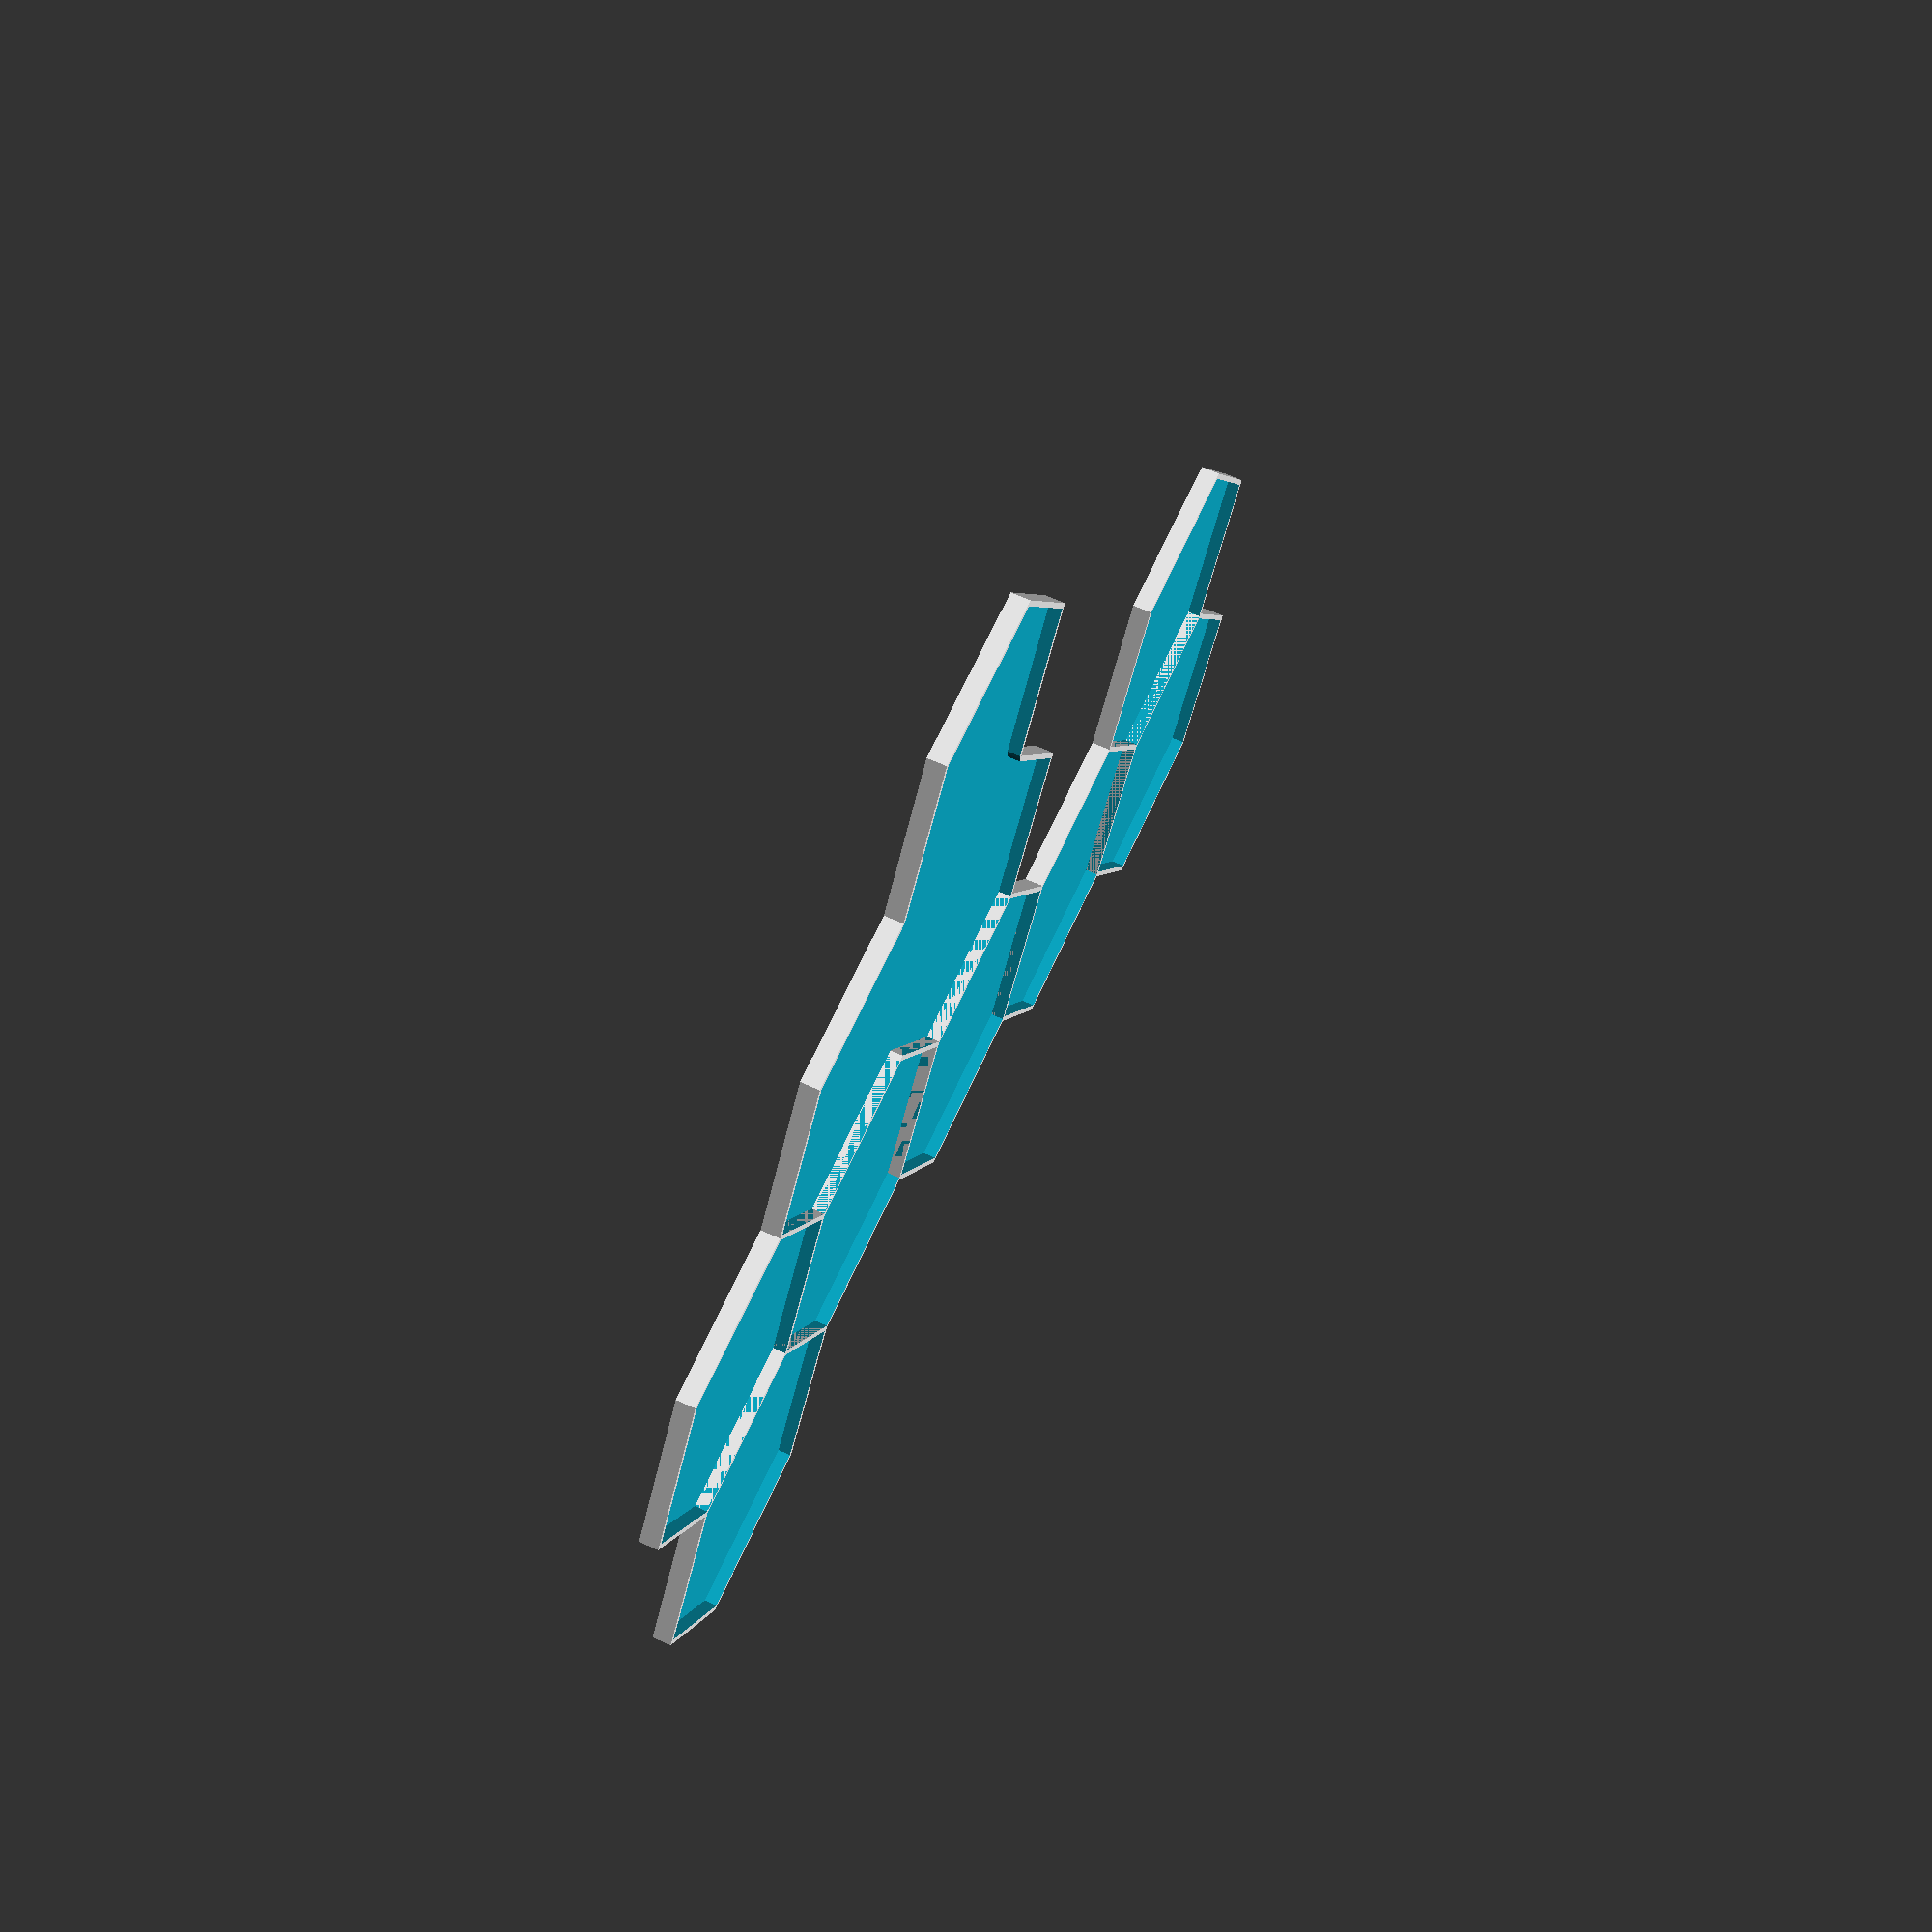
<openscad>
$fn = 150;

union() {
	difference() {
		union() {
			translate(v = [0.0, 0.0, 0]) {
				difference() {
					cylinder($fn = 6, d = 56.0, h = 3.0);
					translate(v = [0, 0, 1.0]) {
						cylinder($fn = 6, d = 54.0, h = 3.0);
					}
				}
			}
			translate(v = [41.25, 23.81569860407206, 0]) {
				difference() {
					cylinder($fn = 6, d = 56.0, h = 3.0);
					translate(v = [0, 0, 1.0]) {
						cylinder($fn = 6, d = 54.0, h = 3.0);
					}
				}
			}
			translate(v = [0.0, 47.63139720814412, 0]) {
				difference() {
					cylinder($fn = 6, d = 56.0, h = 3.0);
					translate(v = [0, 0, 1.0]) {
						cylinder($fn = 6, d = 54.0, h = 3.0);
					}
				}
			}
		}
		translate(v = [13.75, 23.824673200287624, 1.0]) {
			cylinder(d = 55.0, h = 3.5);
		}
	}
	translate(v = [41.25, 71.44709581221619, 0]) {
		difference() {
			cylinder($fn = 6, d = 56.0, h = 3.0);
			translate(v = [0, 0, 1.0]) {
				cylinder($fn = 6, d = 54.0, h = 3.0);
			}
		}
	}
	translate(v = [82.5, 47.63139720814412, 0]) {
		difference() {
			cylinder($fn = 6, d = 56.0, h = 3.0);
			translate(v = [0, 0, 1.0]) {
				cylinder($fn = 6, d = 54.0, h = 3.0);
			}
		}
	}
	translate(v = [-82.5, 95.26279441628824, 0]) {
		difference() {
			cylinder($fn = 6, d = 56.0, h = 3.0);
			translate(v = [0, 0, 1.0]) {
				cylinder($fn = 6, d = 54.0, h = 3.0);
			}
		}
	}
	translate(v = [-41.25, 119.0784930203603, 0]) {
		difference() {
			cylinder($fn = 6, d = 56.0, h = 3.0);
			translate(v = [0, 0, 1.0]) {
				cylinder($fn = 6, d = 54.0, h = 3.0);
			}
		}
	}
	translate(v = [0.0, 95.26279441628824, 0]) {
		difference() {
			cylinder($fn = 6, d = 56.0, h = 3.0);
			translate(v = [0, 0, 1.0]) {
				cylinder($fn = 6, d = 54.0, h = 3.0);
			}
		}
	}
	translate(v = [82.5, 95.26279441628824, 0]) {
		difference() {
			cylinder($fn = 6, d = 56.0, h = 3.0);
			translate(v = [0, 0, 1.0]) {
				cylinder($fn = 6, d = 54.0, h = 3.0);
			}
		}
	}
	translate(v = [-82.5, 142.89419162443238, 0]) {
		difference() {
			cylinder($fn = 6, d = 56.0, h = 3.0);
			translate(v = [0, 0, 1.0]) {
				cylinder($fn = 6, d = 54.0, h = 3.0);
			}
		}
	}
}

</openscad>
<views>
elev=291.8 azim=182.6 roll=294.2 proj=p view=wireframe
</views>
